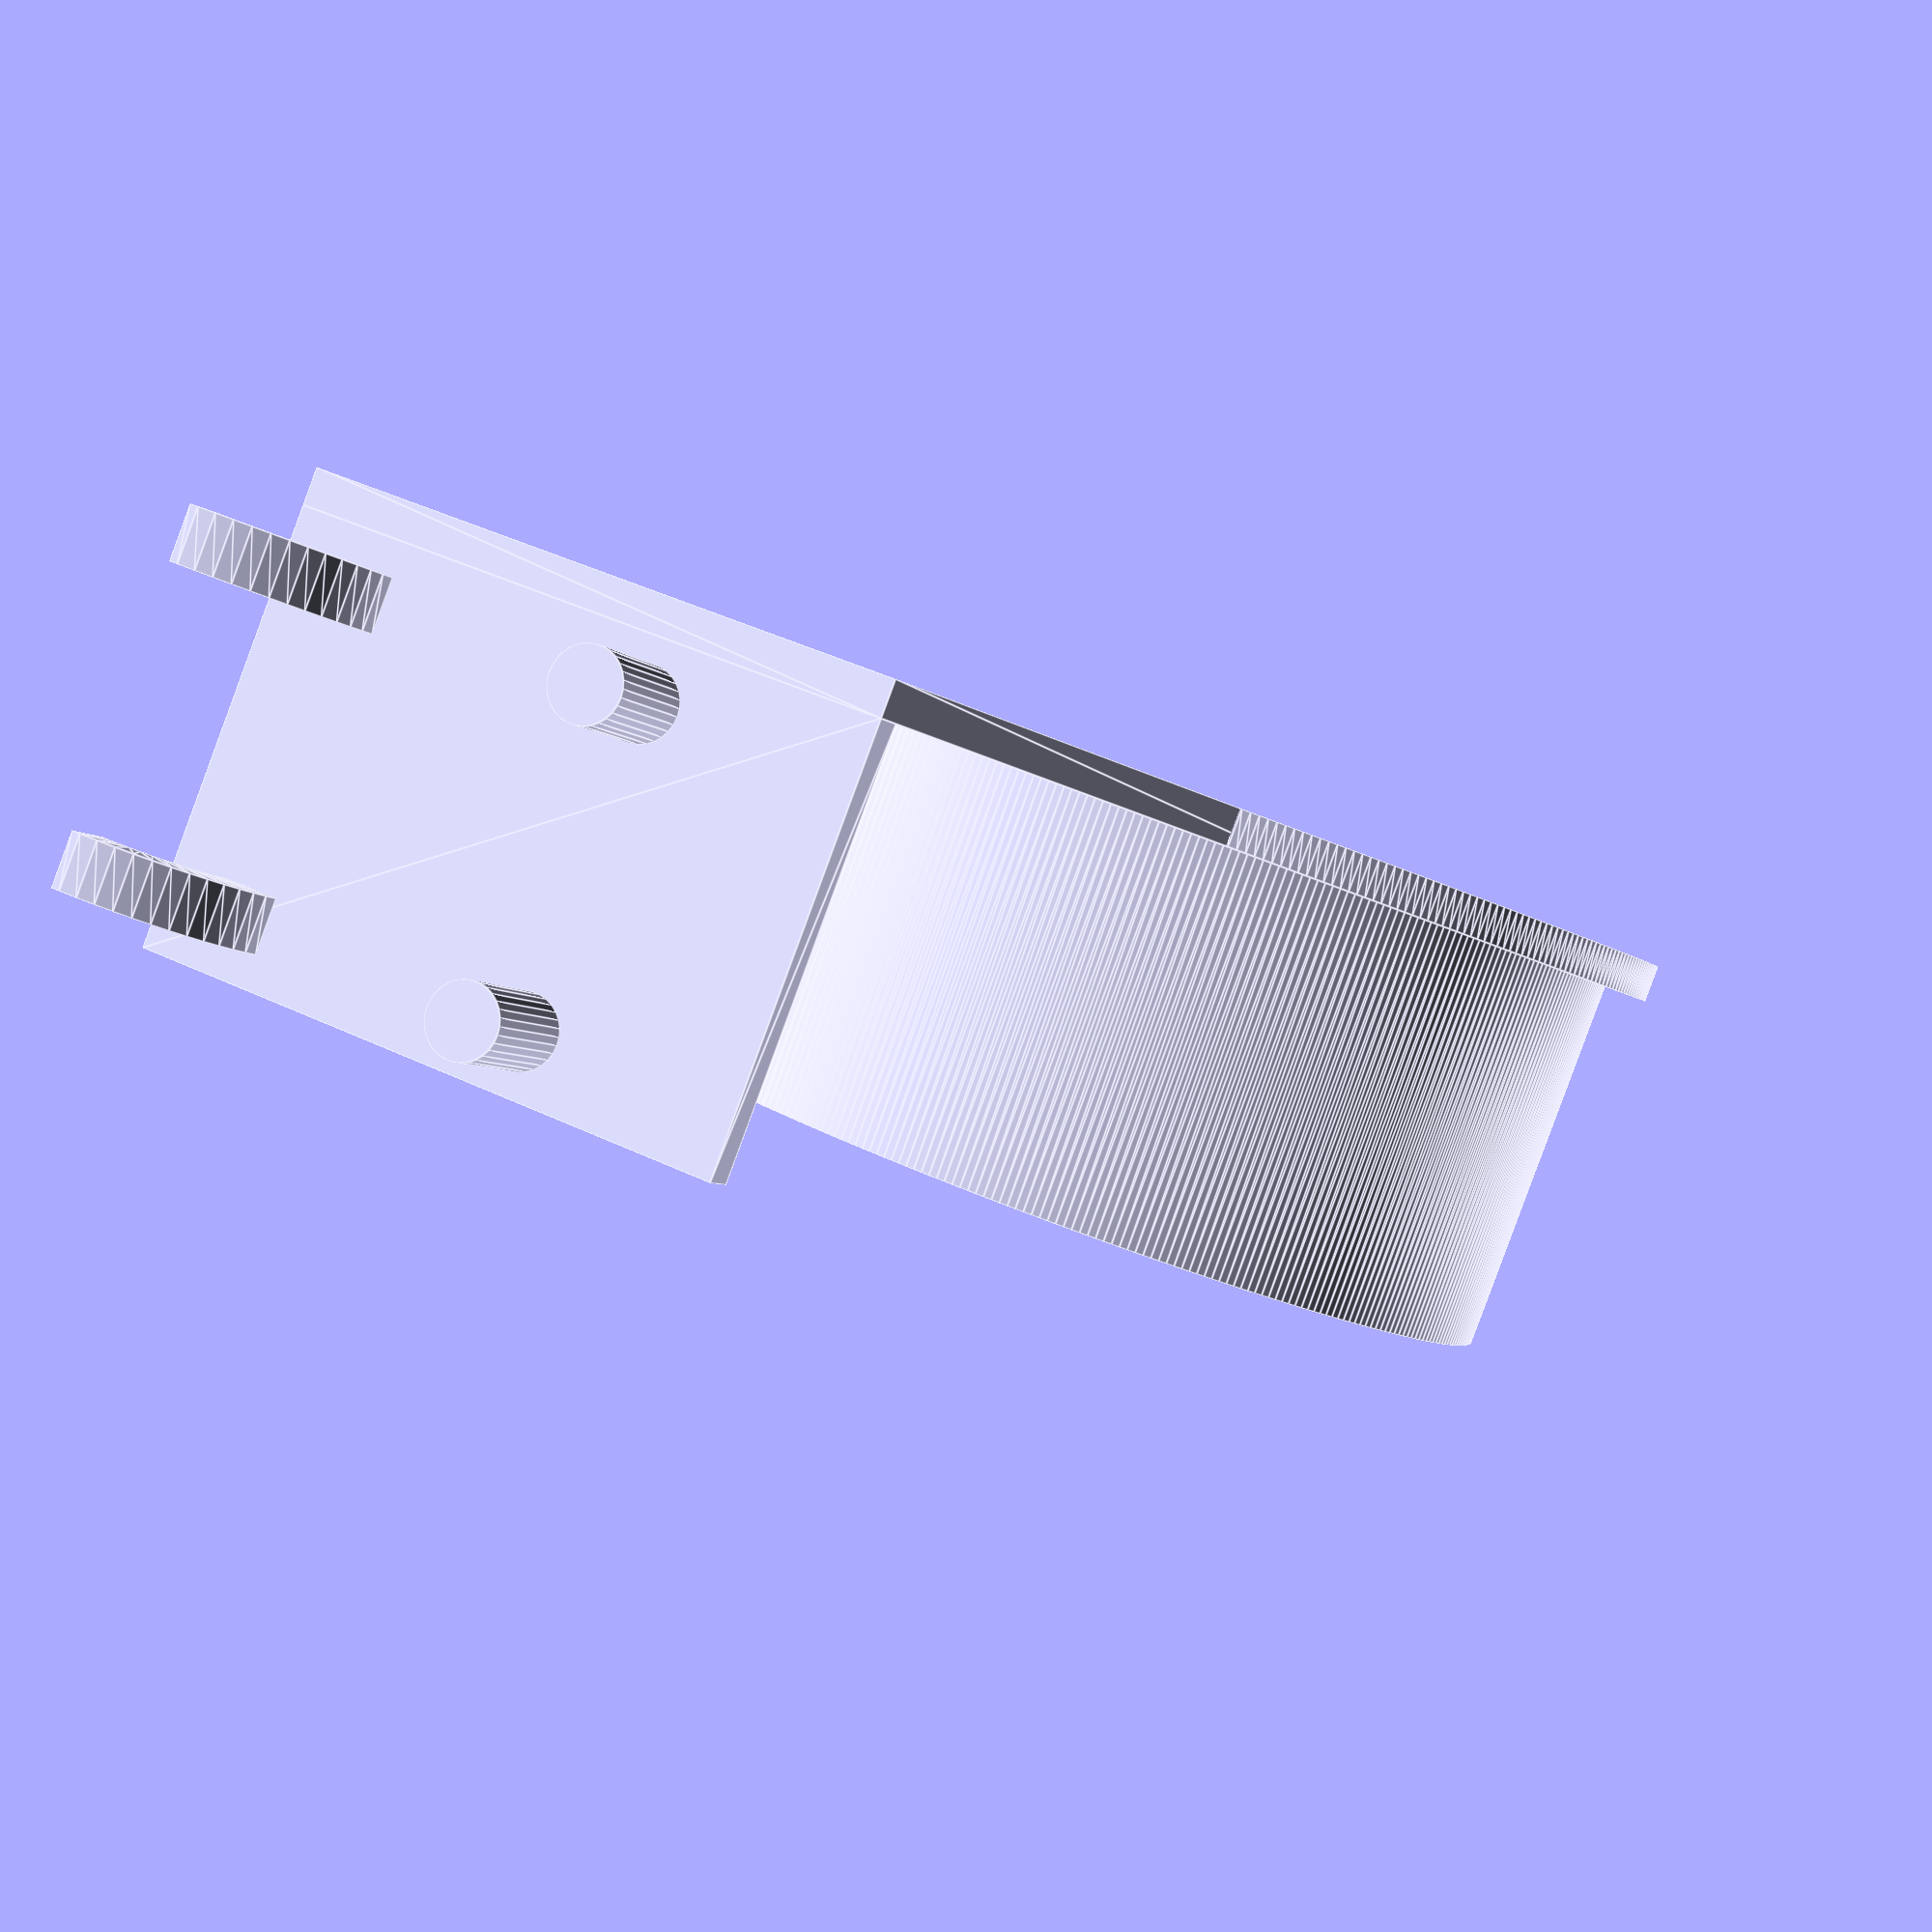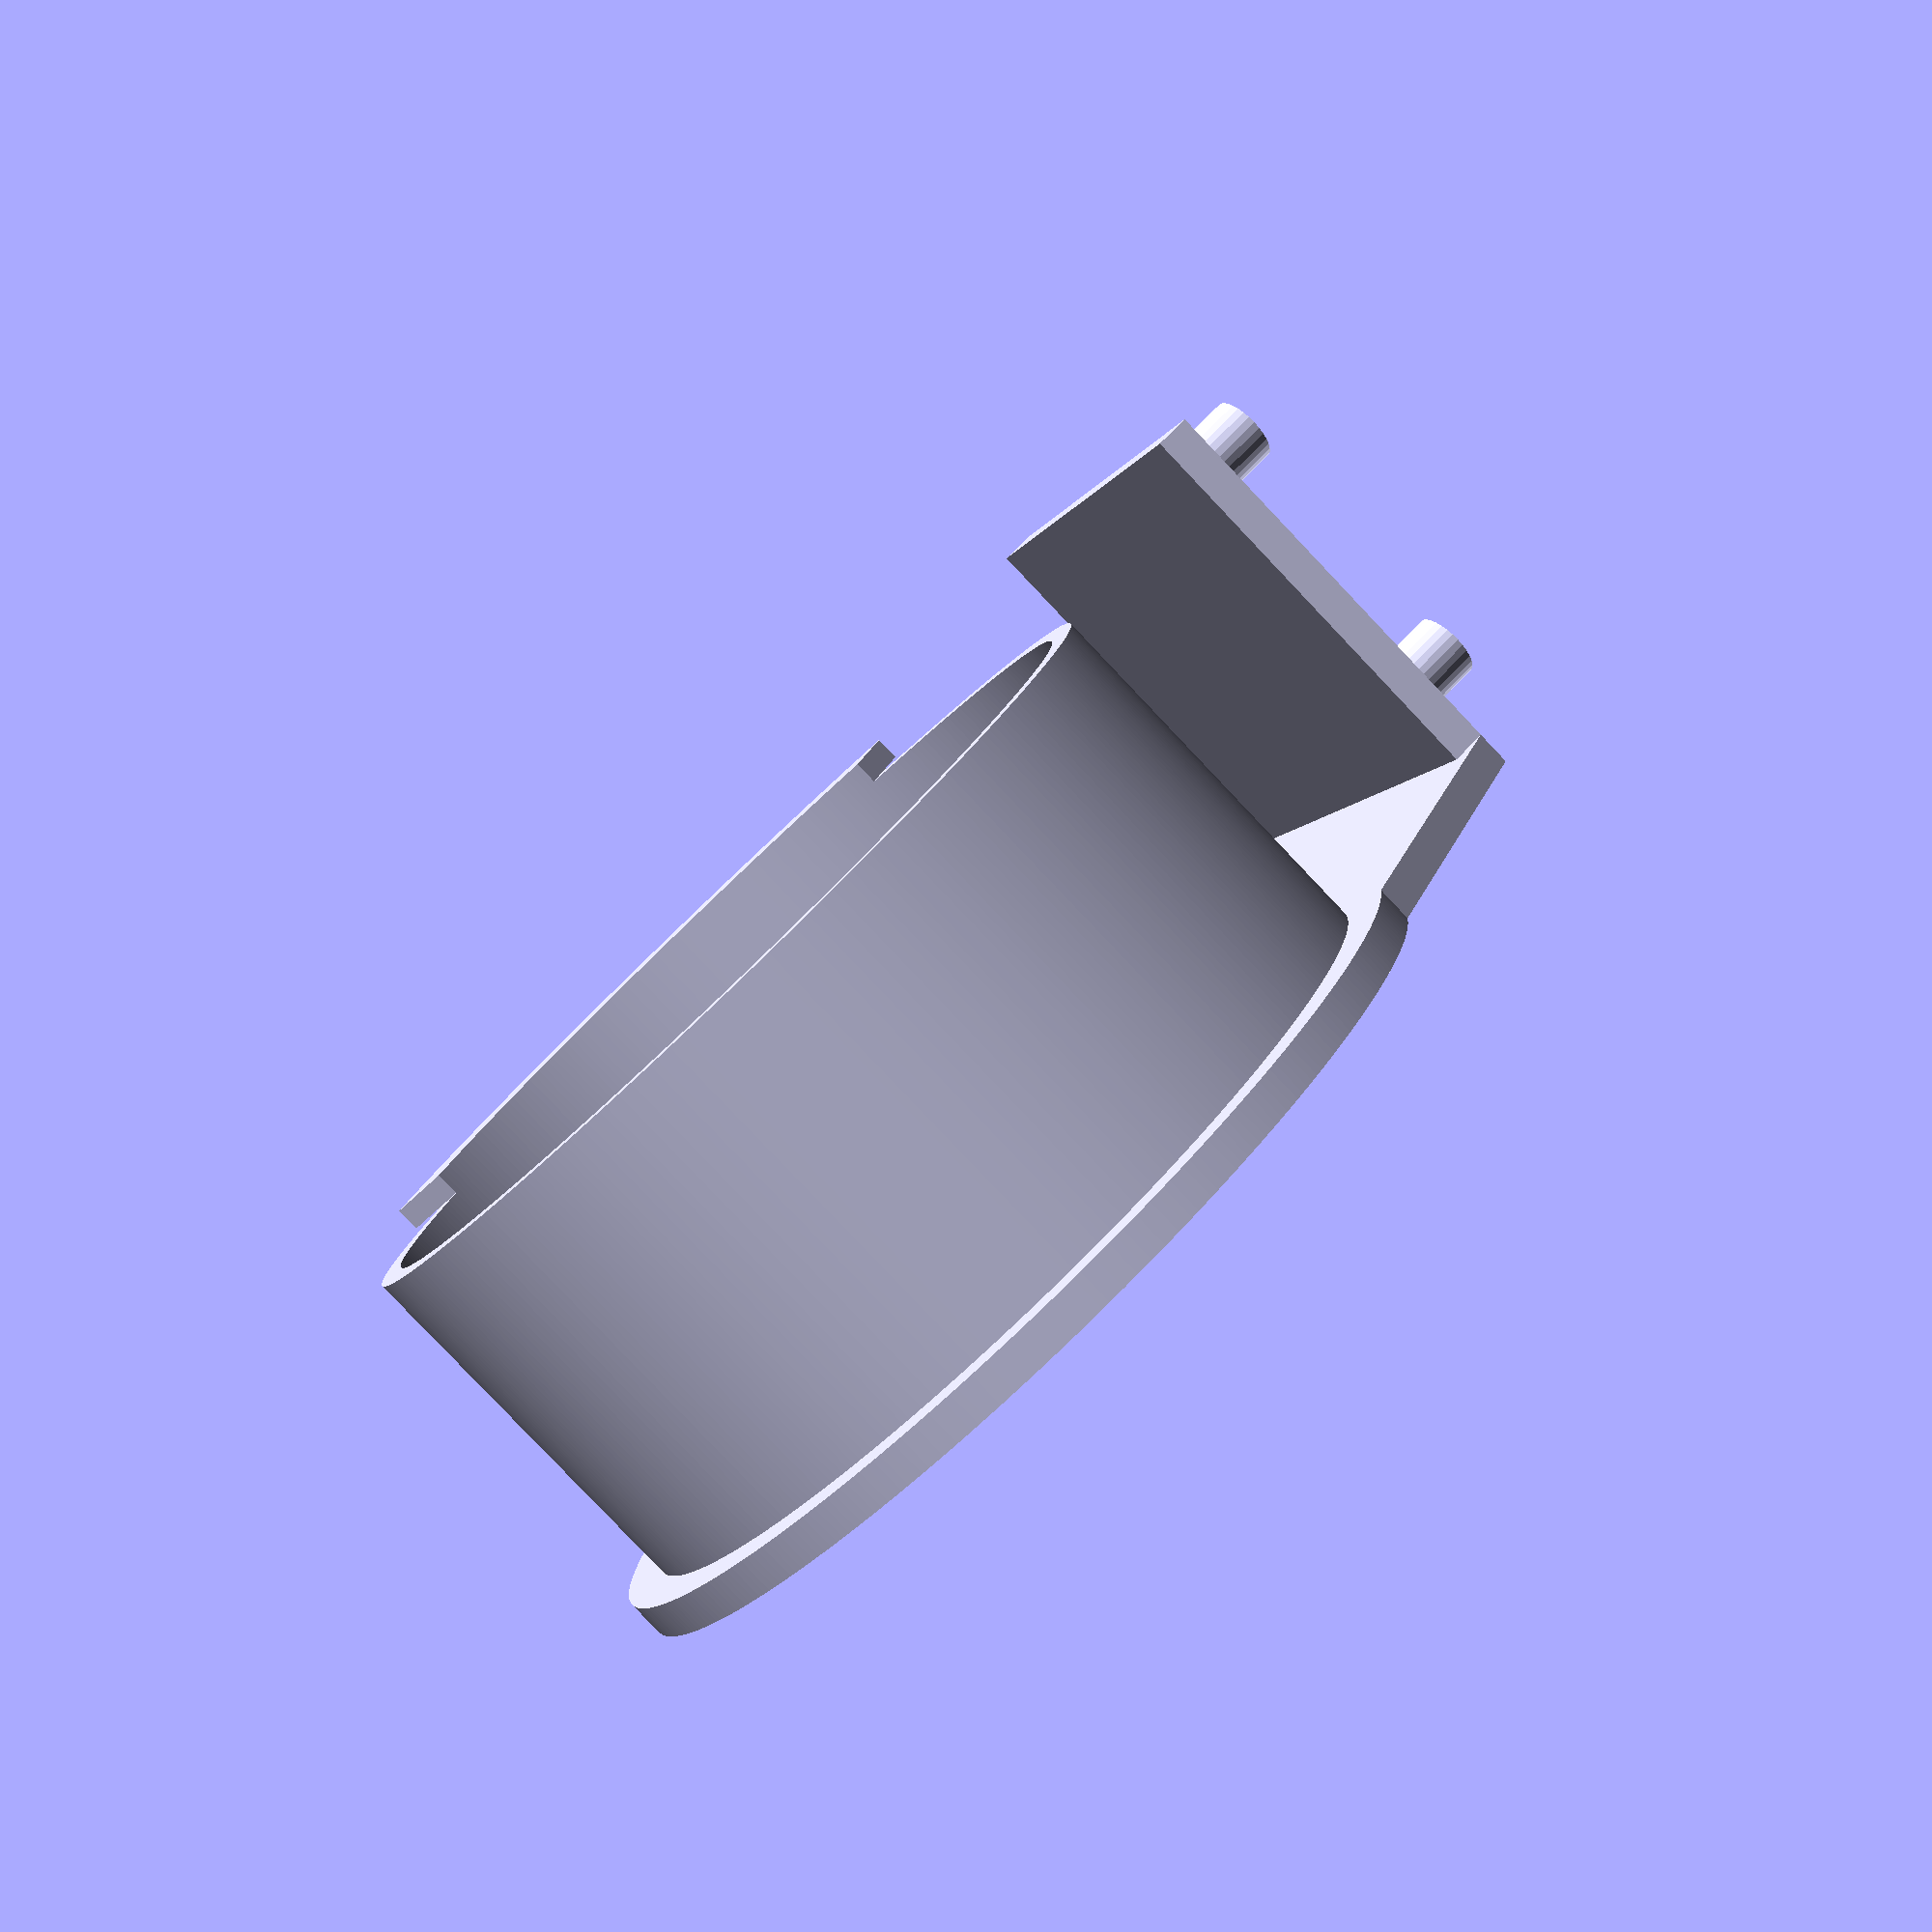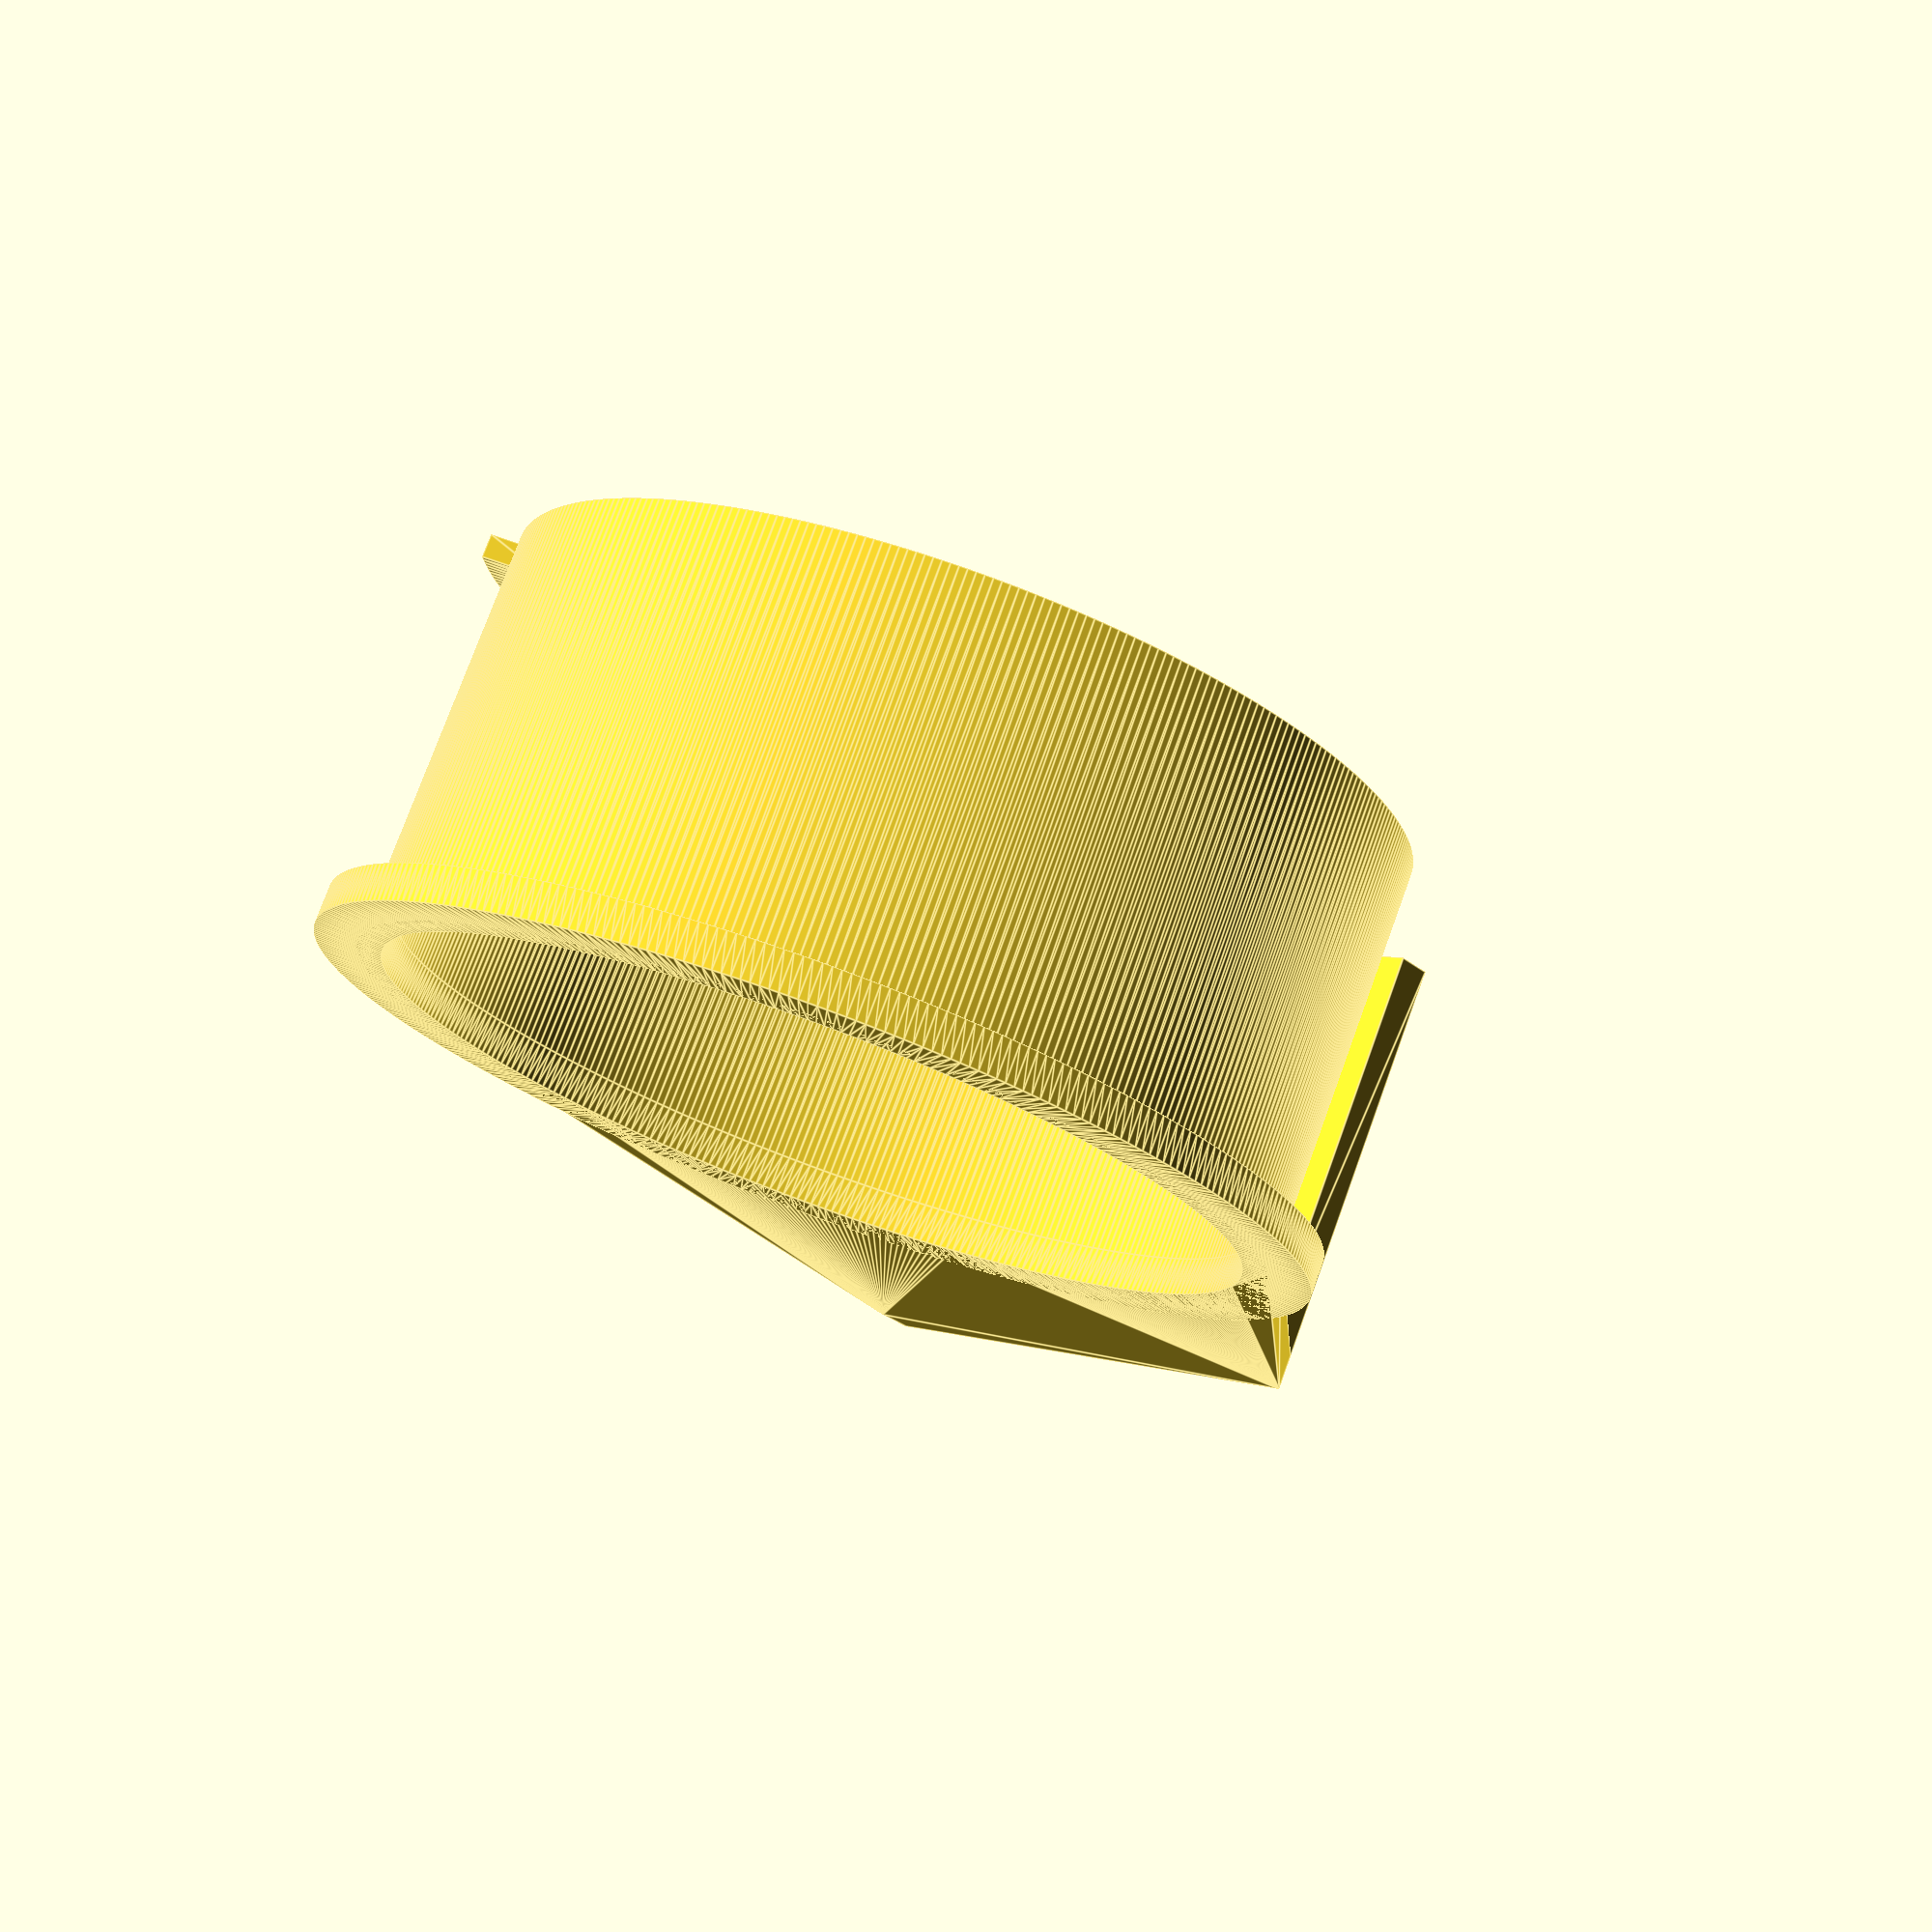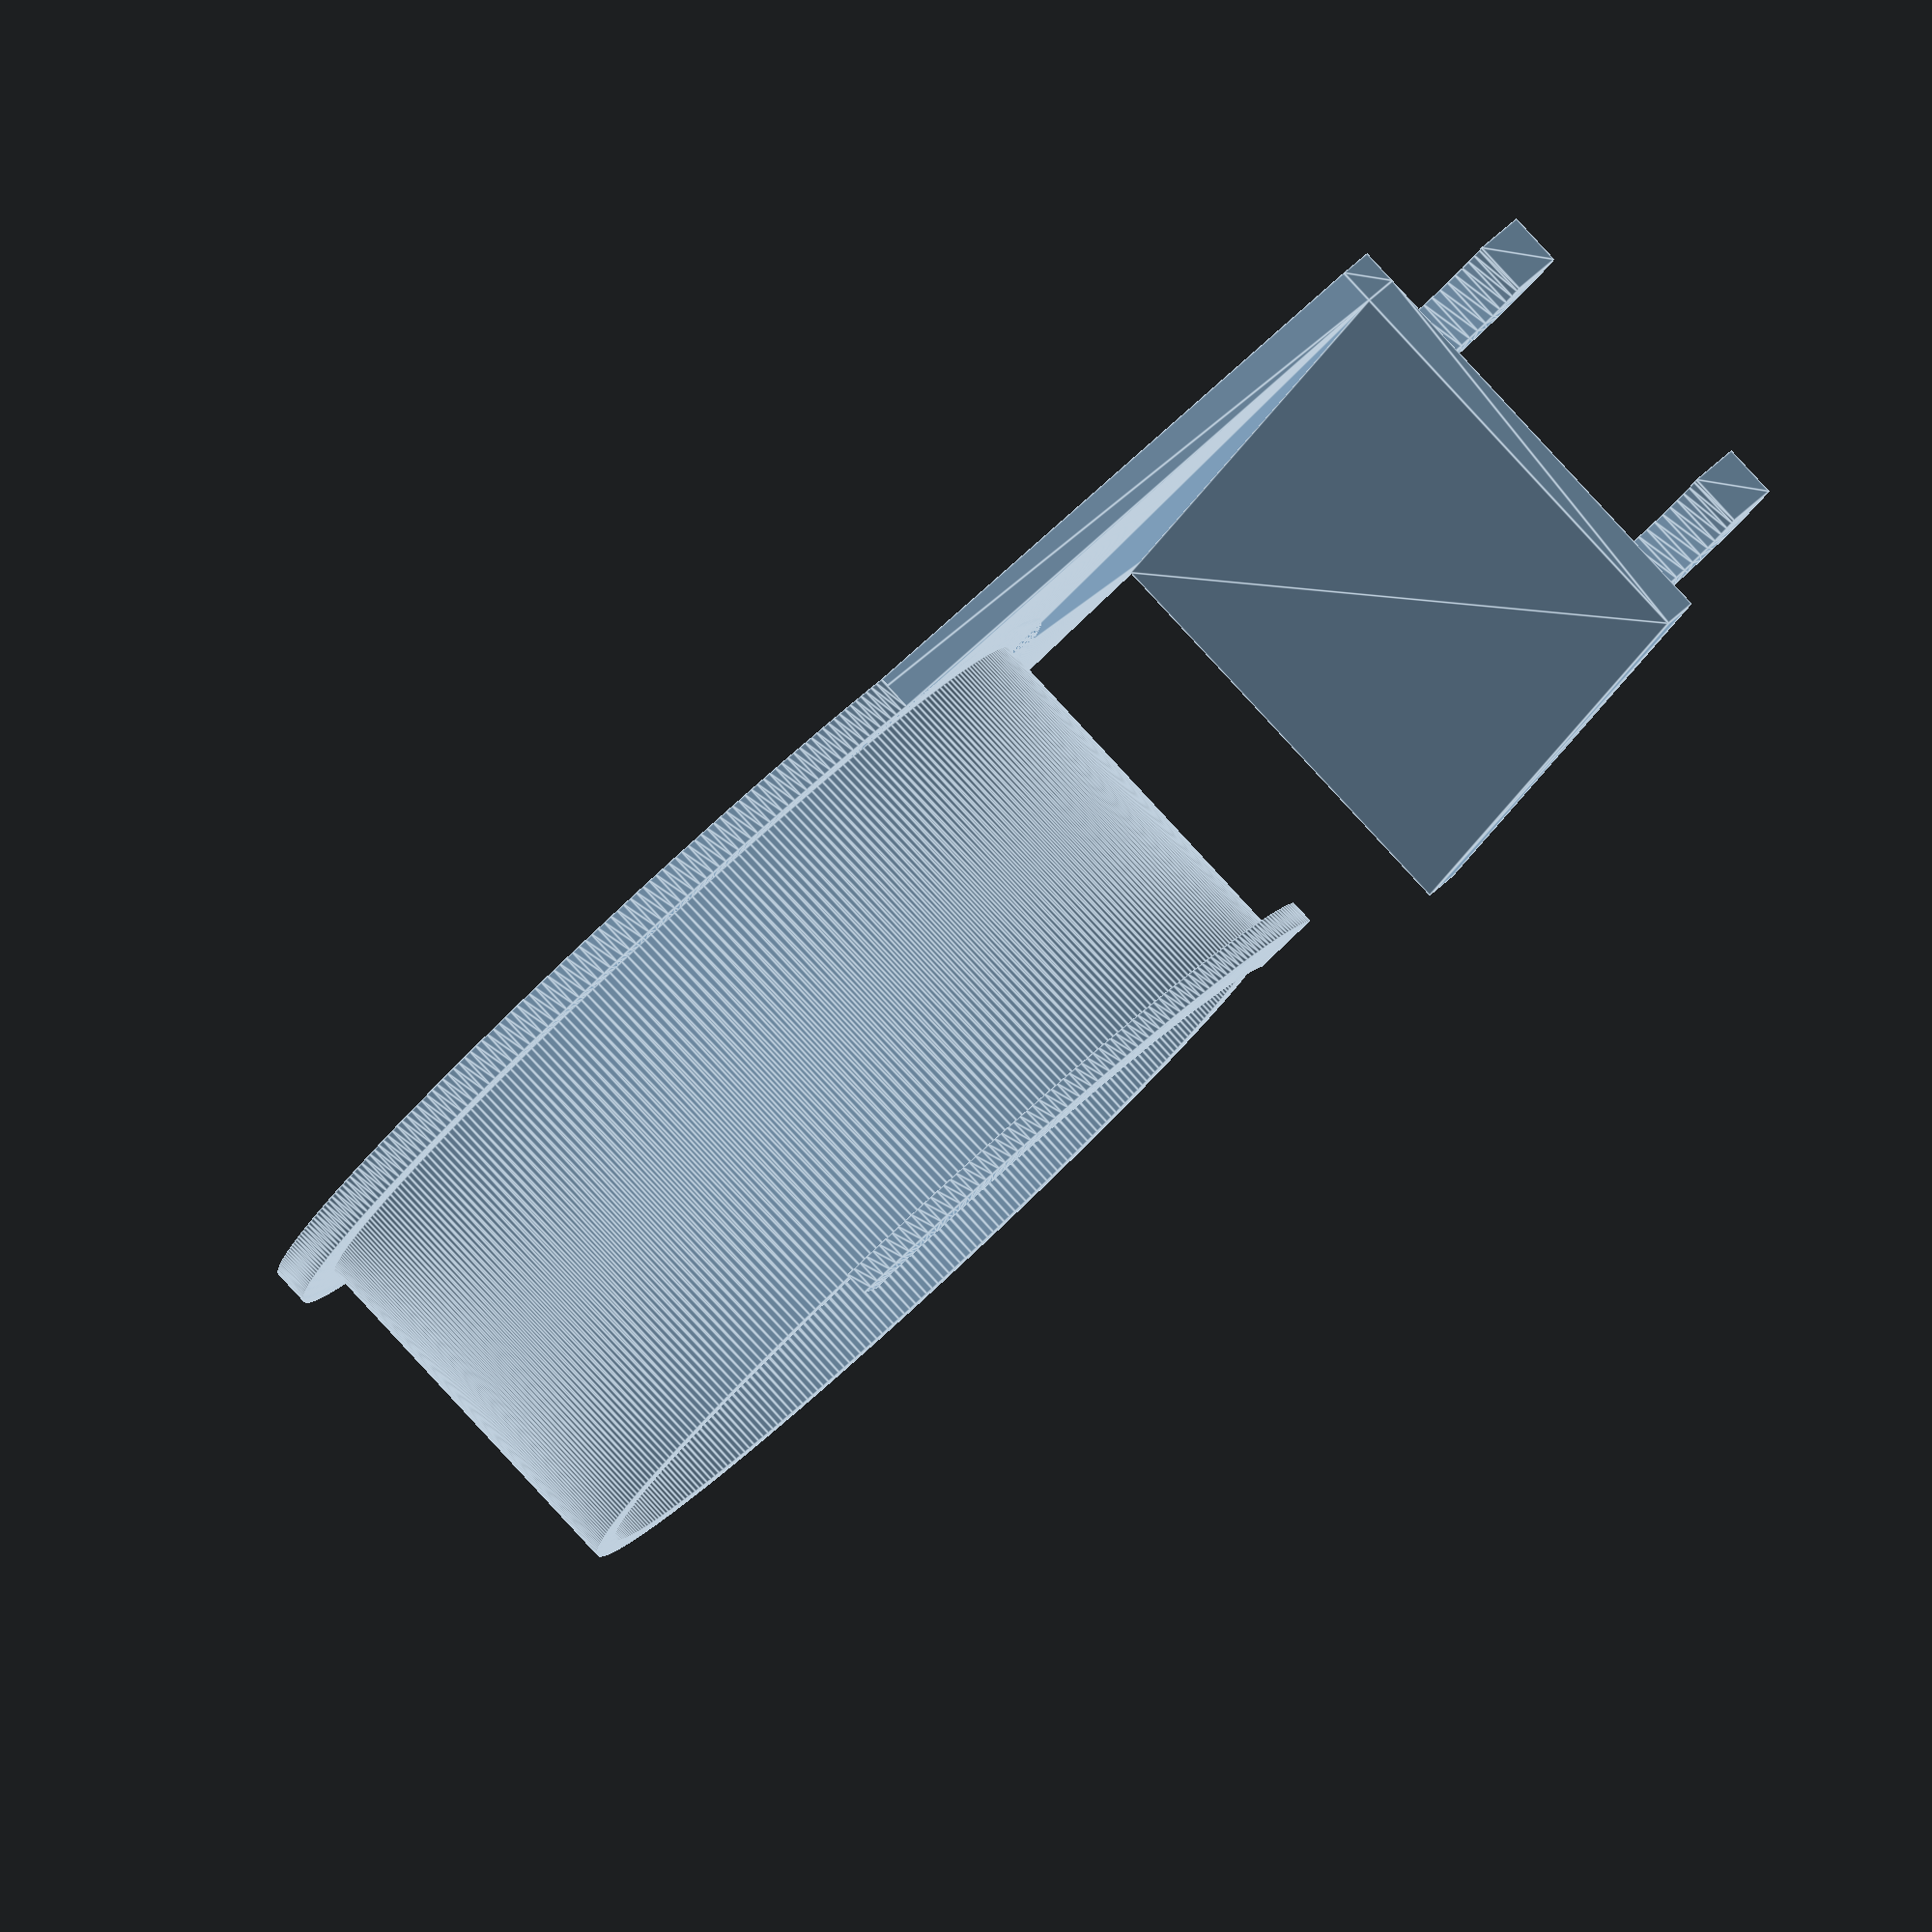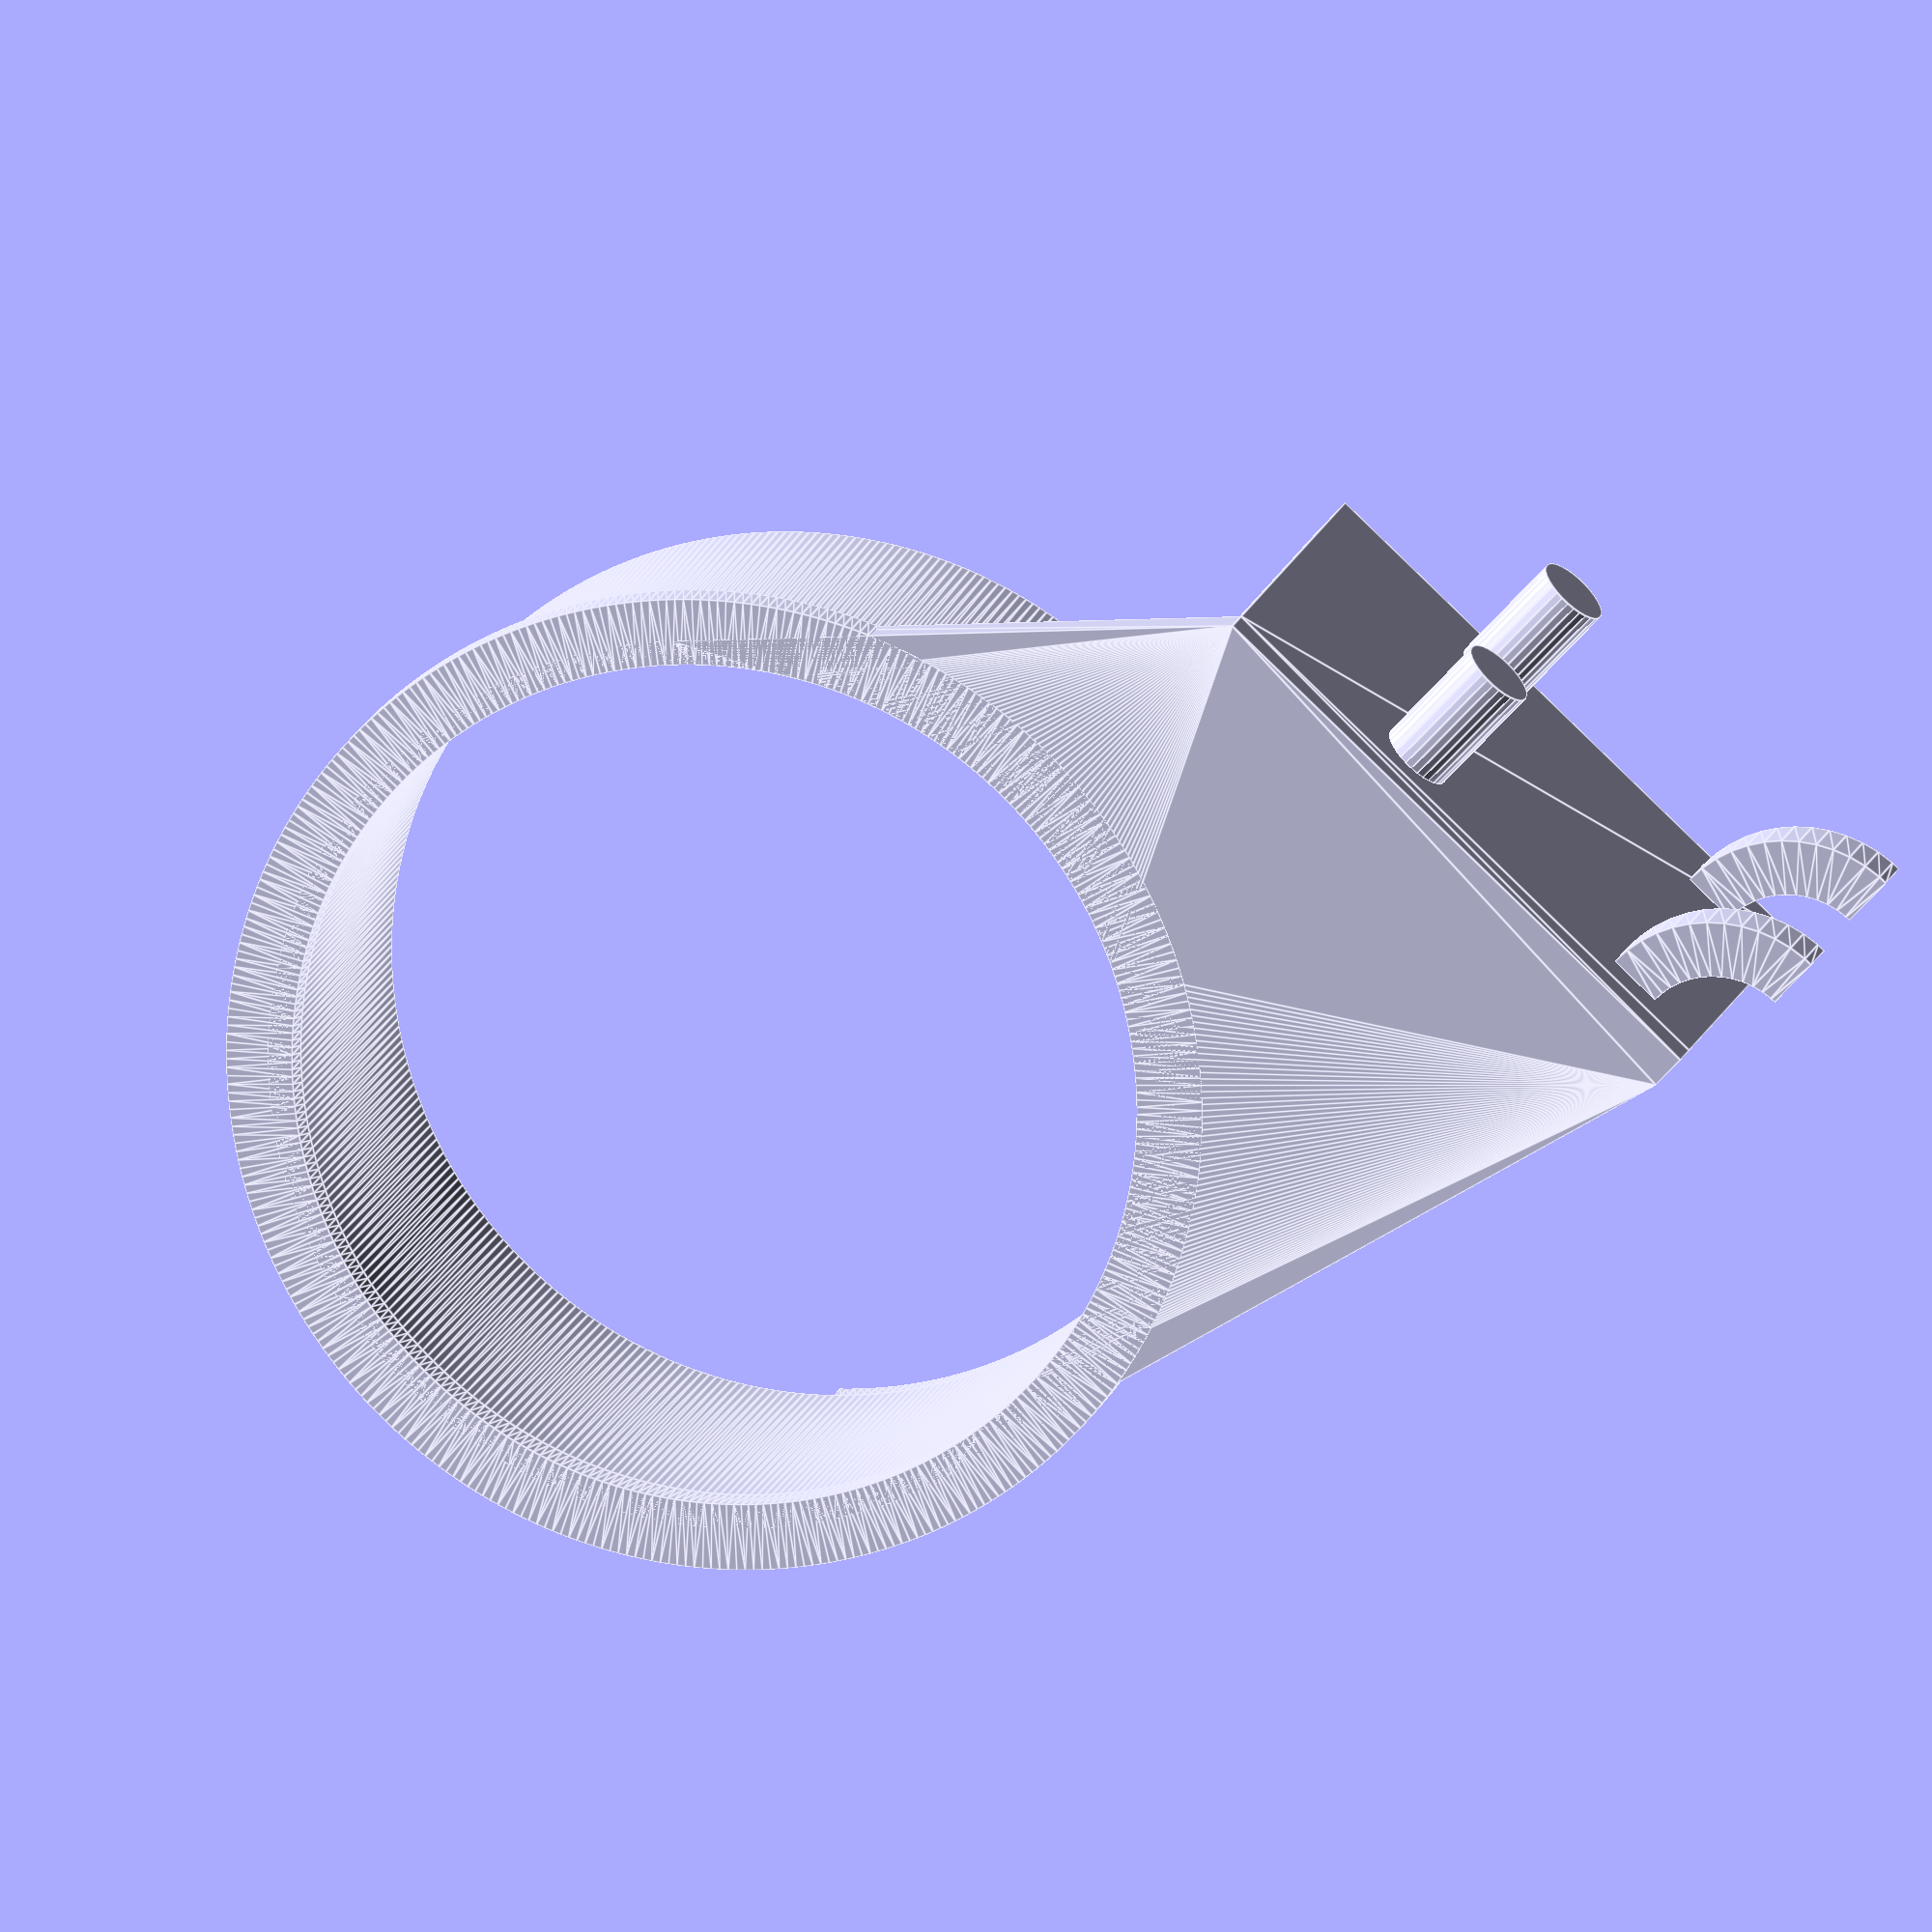
<openscad>
tape_inner_diameter = 77.5;
tape_max_outer_diameter = 108;
tape_width = 30.5;

tape_part_thickness = 2;
tape_part_width = tape_width + 0.5;
tab_height = 3;

tape_part_outer_diameter = (tape_inner_diameter * 0.95);
tape_part_inner_diameter = tape_part_outer_diameter - (tape_part_thickness * 2);
tape_part_tab_diameter = tape_inner_diameter + tab_height;

echo("tape_inner_diameter: ", tape_inner_diameter);
echo("tape_max_outer_diameter: ", tape_max_outer_diameter);
echo("tape_width: ", tape_width);

echo("tape_part_thickness: ", tape_part_thickness);
echo("tape_part_width: ", tape_part_width);
echo("tab_height: ", tab_height);

echo("tape_part_outer_diameter: ", tape_part_outer_diameter);
echo("tape_part_inner_diameter: ", tape_part_inner_diameter);
echo("tape_part_tab_diameter: ", tape_part_tab_diameter);

module tape_part(generate_tabs = true) {
    module add_tab() {
        translate([tape_part_width, 0, 0]) {
            rotate([0, 90, 0]) {
                    linear_extrude(height = tape_part_thickness) {
                        intersection() {
                            difference(){
                                circle(d = tape_part_tab_diameter, $fn=360);
                                circle(d = tape_part_inner_diameter, $fn=360);     
                            }

                            polygon(points = [
                                [0, 0],
                                [-tape_part_tab_diameter, tape_part_tab_diameter],
                                [-tape_part_tab_diameter, -tape_part_tab_diameter]
                                ]);
                            }
                    }
            }
        }
    }

    rotate([0, 90, 0]){
        linear_extrude(height = tape_part_width){
            difference(){
                circle(d = tape_part_outer_diameter, $fn=360);
                circle(d = tape_part_inner_diameter, $fn=360);
            }
        }
    }
    
    if (generate_tabs) {
        add_tab();
    }
}

module pegboard_mount(generate_pegs = true) {
    backplate_height = 50;
    backplate_width = 35.4;
    backplate_thickness = 3;
    max_outer_radius = (tape_max_outer_diameter / 2);
    pegs_spacing = 25.4;

    module backplate()
    {
        rotate([-90, 0, 0]) {
            linear_extrude(height = backplate_thickness){
                square([backplate_width, backplate_height]);
            }
        }
    }

    module pegboard_pegs(){
        upper_peg_edge = 4.5;
        upper_peg_inner_diameter = 14;
        rotate([0, 90, 0]) {
            translate([(-11.5 + (upper_peg_edge / 2)) - 25, 0, -(upper_peg_edge / 2)]){
                linear_extrude(height = upper_peg_edge){
                    intersection() {
                        difference(){
                            circle(d = upper_peg_inner_diameter + (upper_peg_edge * 2), $fn=50);
                            circle(d = upper_peg_inner_diameter, $fn=50);
                        }
            
                        polygon(points = [
                            [0, 0],
                            [20, 0],
                            [0, 20]
                            ]);
                    }
                }
            }
            rotate([-90, 0, 0]) {
                cylinder(d = 6, h=10, $fn=30);
            }
        }
    }


    if (generate_pegs) {
        translate([0, max_outer_radius + 2, max_outer_radius - 32]){
            for (i = [0:1]) {
                translate([5 + (i * pegs_spacing), backplate_thickness, 0]) {
                    pegboard_pegs();
                }
            }
        }
    }

    translate([0, max_outer_radius + 2, max_outer_radius]){
        backplate();
    }
}

module bridge_part() {
    bridge_thickness = 3;
    module bridge_part_filled(){
        translate([-bridge_thickness, 0, 0]){
            rotate([0, 90, 0]){
                linear_extrude(height = bridge_thickness) {

                    difference(){
                        hull() {
                            projection() {
                                rotate([0, -90, 0]) {
                                    tape_part(false);
                                    pegboard_mount(false);
                                }
                            }
                        }
                        circle(d = tape_part_inner_diameter, $fn=360);
                    }
                }
            }
        }
    }

    module add_tab() {
        translate([-bridge_thickness, 0, 0]) {
            rotate([0, 90, 0]) {
                linear_extrude(height = bridge_thickness) {
                    difference(){
                        circle(d = tape_part_tab_diameter, $fn=360);
                        circle(d = tape_part_inner_diameter, $fn=360);     
                    }
                }
            }
        }
    }

    bridge_part_filled();
    add_tab();
}

tape_part();
pegboard_mount();
bridge_part();

</openscad>
<views>
elev=316.3 azim=44.9 roll=119.3 proj=p view=edges
elev=186.2 azim=135.2 roll=13.9 proj=p view=wireframe
elev=176.4 azim=63.7 roll=39.6 proj=p view=edges
elev=208.2 azim=222.8 roll=202.5 proj=o view=edges
elev=269.1 azim=70.2 roll=314.1 proj=o view=edges
</views>
